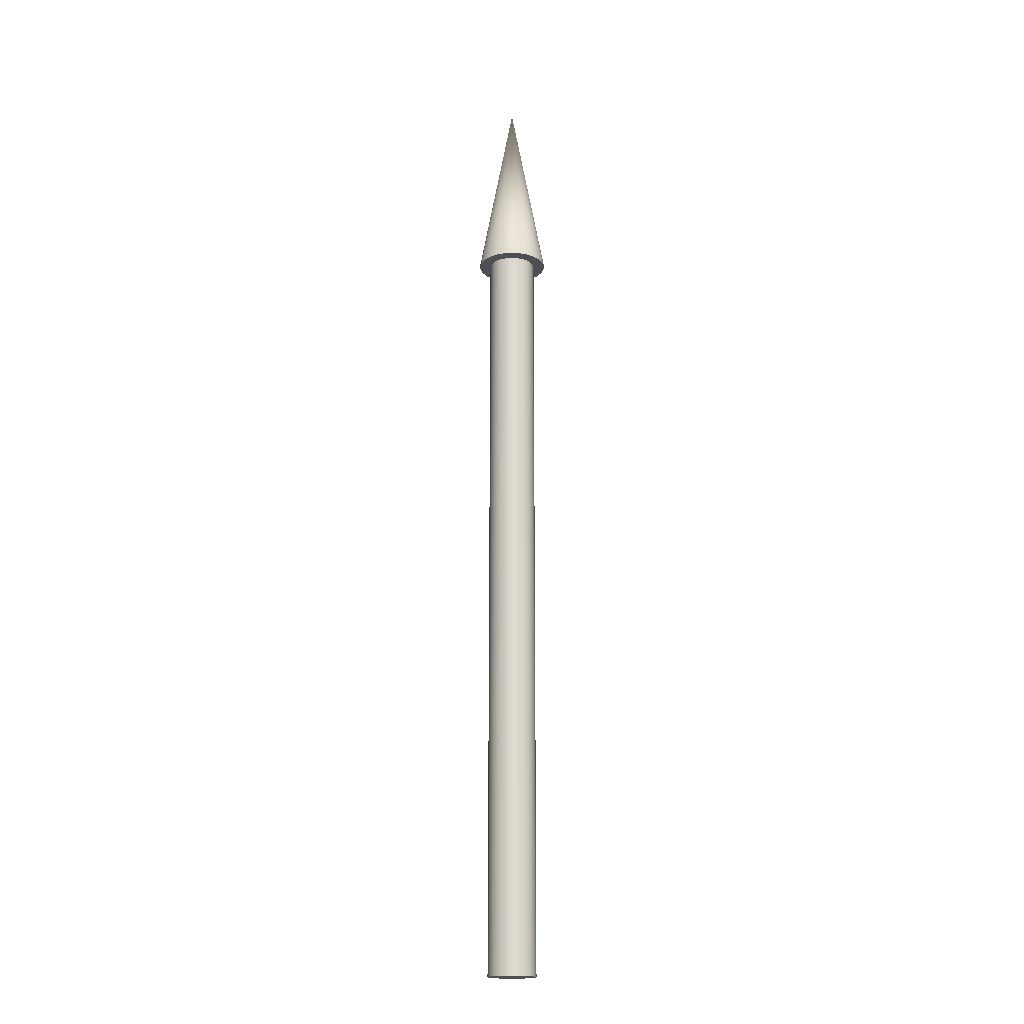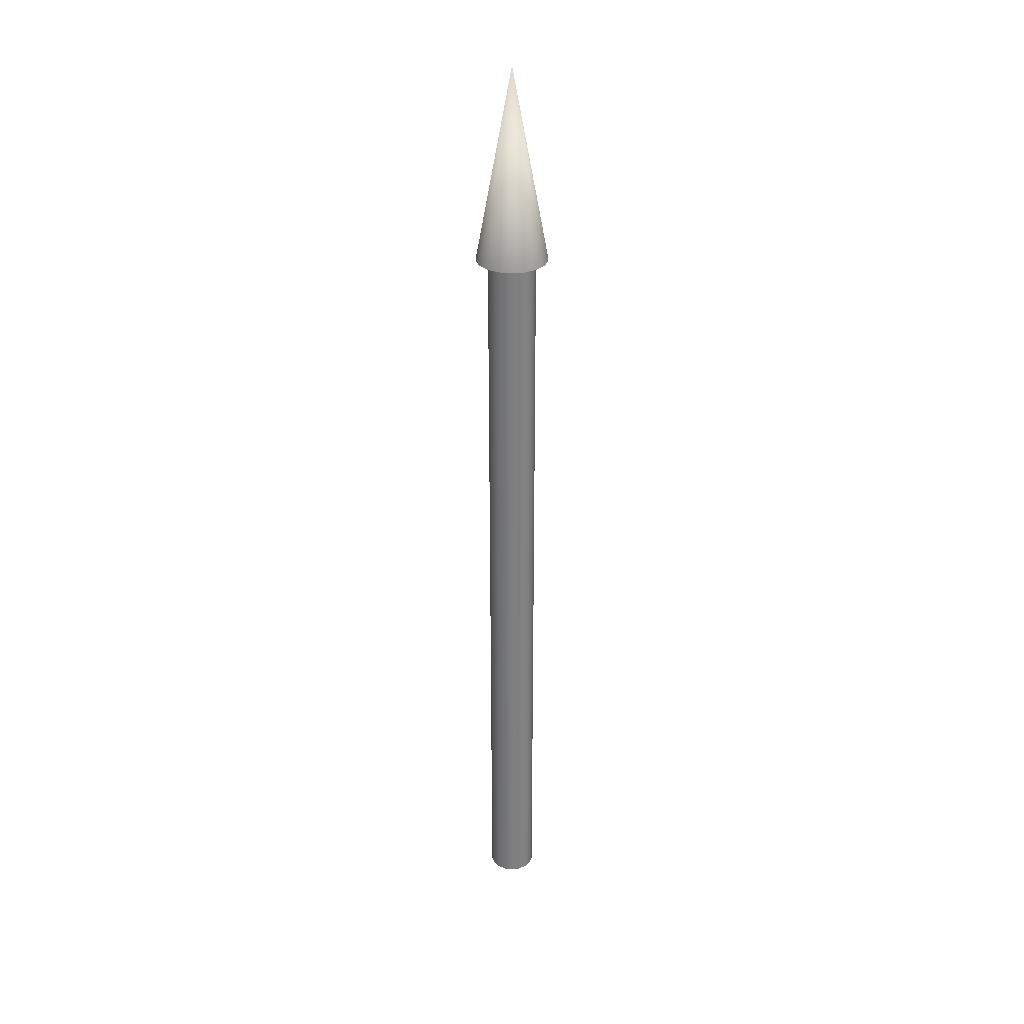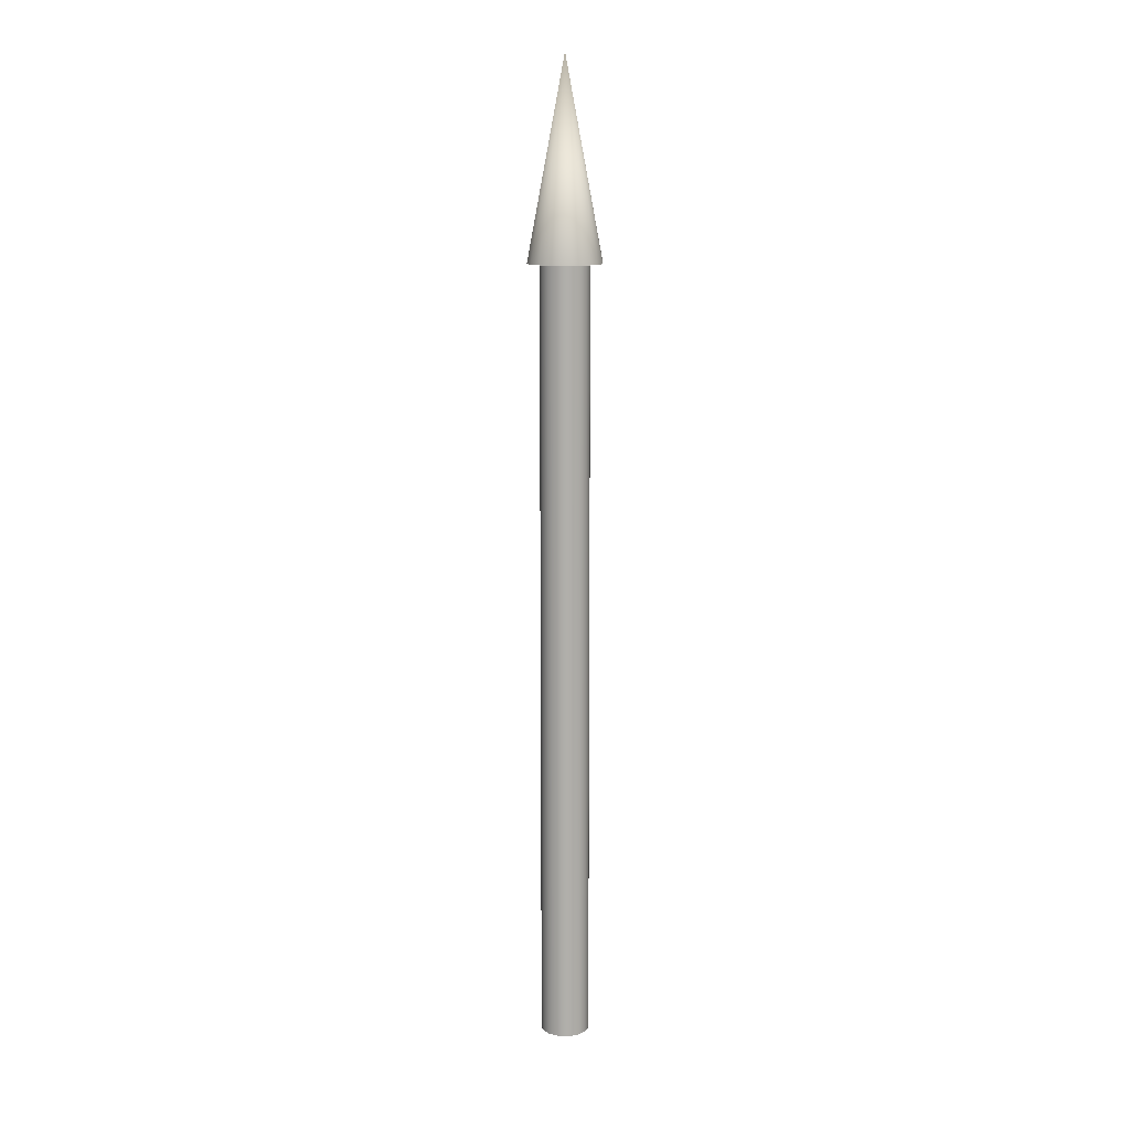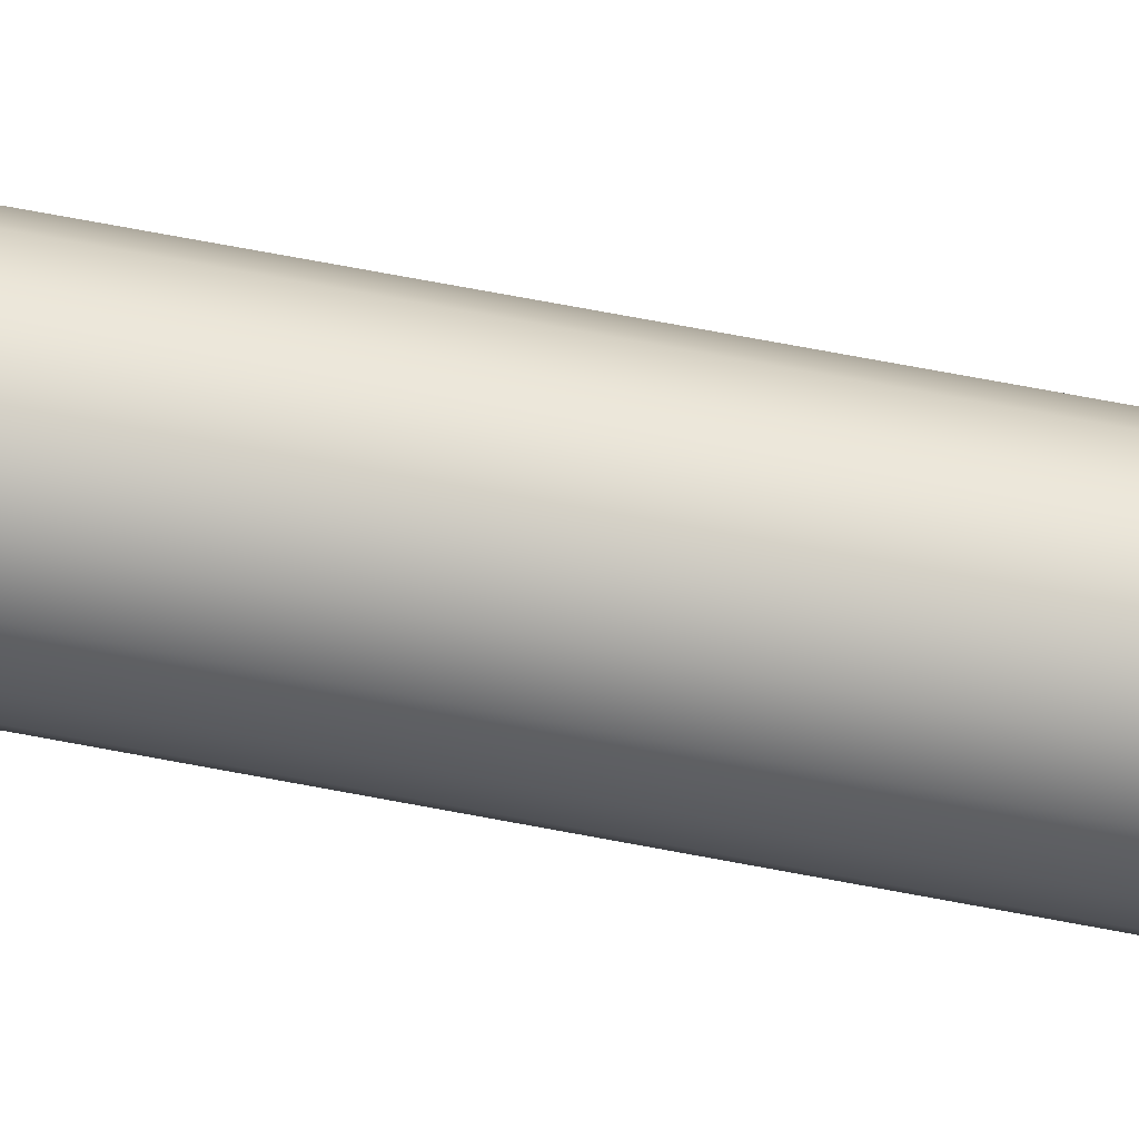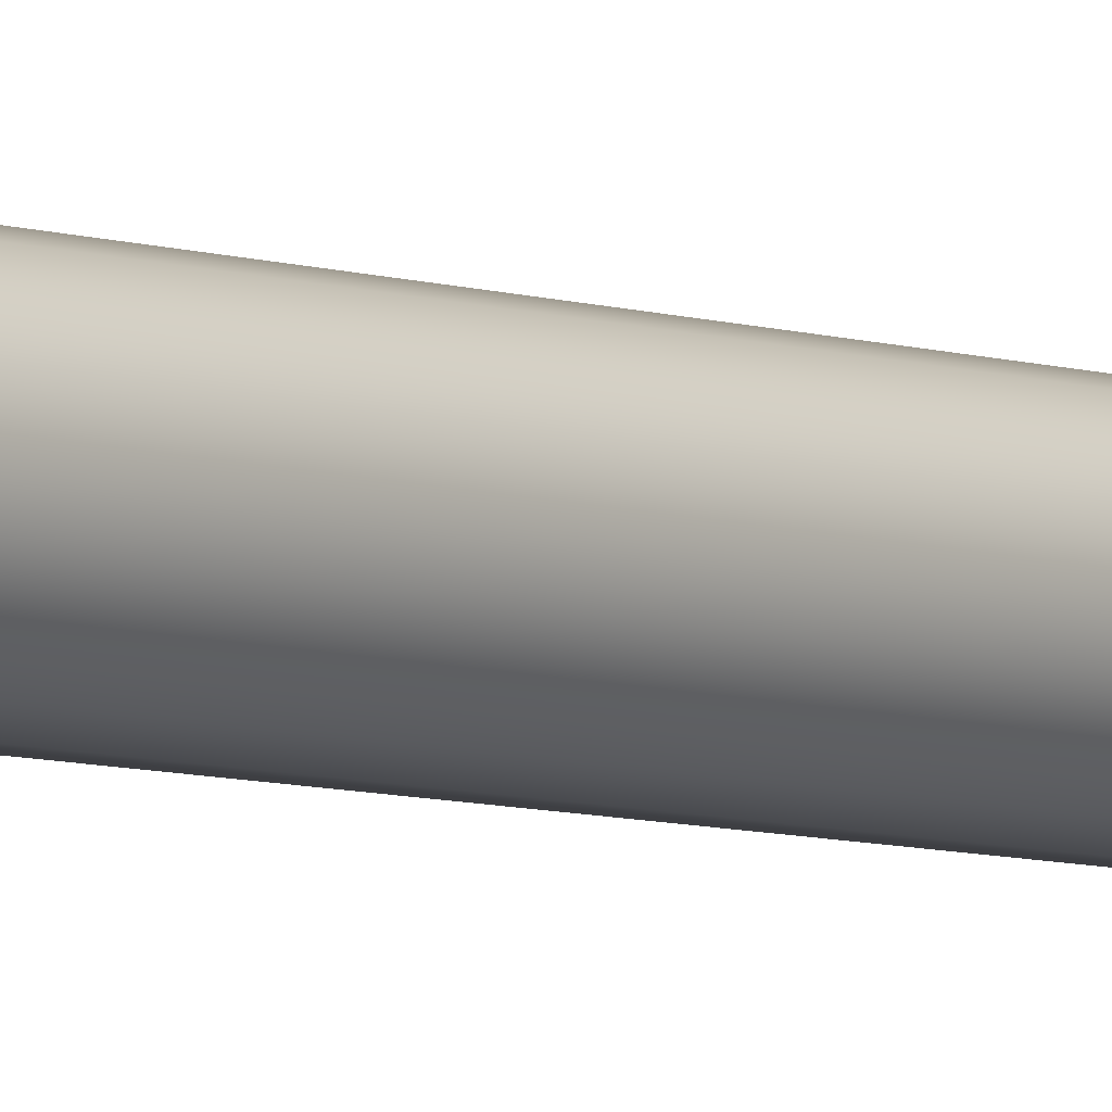
<metadata>
{"format":"obj","ext":"obj","renderer":"f3d","projection":"perspective","resolution":1024,"background":"white","views":[{"elev":-18.4,"azim":80.3,"up":"+Z"},{"elev":30.4,"azim":-109.3,"up":"+Z"},{"elev":12.2,"azim":92.4,"up":"+Z"},{"elev":54.9,"azim":-77.7,"up":"+Y"},{"elev":-5.3,"azim":-141.8,"up":"+Y"}]}
</metadata>
<code>
v 0.025 0 0
v 0.02349 0.008551 0
v 0.01915 0.01607 0
v 0.0125 0.02165 0
v 0.004341 0.02462 0
v -0.004341 0.02462 0
v -0.0125 0.02165 0
v -0.01915 0.01607 0
v -0.02349 0.008551 0
v -0.025 0 0
v -0.02349 -0.008551 0
v -0.01915 -0.01607 0
v -0.0125 -0.02165 0
v -0.004341 -0.02462 0
v 0.004341 -0.02462 0
v 0.0125 -0.02165 0
v 0.01915 -0.01607 0
v 0.02349 -0.008551 0
v 0.025 0 0
v 0.02349 0.008551 0
v 0.01915 0.01607 0
v 0.0125 0.02165 0
v 0.004341 0.02462 0
v -0.004341 0.02462 0
v -0.0125 0.02165 0
v -0.01915 0.01607 0
v -0.02349 0.008551 0
v -0.025 0 0
v -0.02349 -0.008551 0
v -0.01915 -0.01607 0
v -0.0125 -0.02165 0
v -0.004341 -0.02462 0
v 0.004341 -0.02462 0
v 0.0125 -0.02165 0
v 0.01915 -0.01607 0
v 0.02349 -0.008551 0
v 0.025 0 0.8
v 0.02349 0.008551 0.8
v 0.01915 0.01607 0.8
v 0.0125 0.02165 0.8
v 0.004341 0.02462 0.8
v -0.004341 0.02462 0.8
v -0.0125 0.02165 0.8
v -0.01915 0.01607 0.8
v -0.02349 0.008551 0.8
v -0.025 0 0.8
v -0.02349 -0.008551 0.8
v -0.01915 -0.01607 0.8
v -0.0125 -0.02165 0.8
v -0.004341 -0.02462 0.8
v 0.004341 -0.02462 0.8
v 0.0125 -0.02165 0.8
v 0.01915 -0.01607 0.8
v 0.02349 -0.008551 0.8
v 0.025 0 0.8
v 0.02349 0.008551 0.8
v 0.01915 0.01607 0.8
v 0.0125 0.02165 0.8
v 0.004341 0.02462 0.8
v -0.004341 0.02462 0.8
v -0.0125 0.02165 0.8
v -0.01915 0.01607 0.8
v -0.02349 0.008551 0.8
v -0.025 0 0.8
v -0.02349 -0.008551 0.8
v -0.01915 -0.01607 0.8
v -0.0125 -0.02165 0.8
v -0.004341 -0.02462 0.8
v 0.004341 -0.02462 0.8
v 0.0125 -0.02165 0.8
v 0.01915 -0.01607 0.8
v 0.02349 -0.008551 0.8
v 0.0375 0 0.8
v 0.03524 0.01283 0.8
v 0.02873 0.02411 0.8
v 0.01875 0.03248 0.8
v 0.006512 0.03693 0.8
v -0.006512 0.03693 0.8
v -0.01875 0.03248 0.8
v -0.02873 0.02411 0.8
v -0.03524 0.01283 0.8
v -0.0375 0 0.8
v -0.03524 -0.01283 0.8
v -0.02873 -0.02411 0.8
v -0.01875 -0.03248 0.8
v -0.006512 -0.03693 0.8
v 0.006512 -0.03693 0.8
v 0.01875 -0.03248 0.8
v 0.02873 -0.02411 0.8
v 0.03524 -0.01283 0.8
v 0 0 1
v 0.0375 0 0.8
v 0.03524 0.01283 0.8
v 0.02873 0.02411 0.8
v 0.01875 0.03248 0.8
v 0.006512 0.03693 0.8
v -0.006512 0.03693 0.8
v -0.01875 0.03248 0.8
v -0.02873 0.02411 0.8
v -0.03524 0.01283 0.8
v -0.0375 0 0.8
v -0.03524 -0.01283 0.8
v -0.02873 -0.02411 0.8
v -0.01875 -0.03248 0.8
v -0.006512 -0.03693 0.8
v 0.006512 -0.03693 0.8
v 0.01875 -0.03248 0.8
v 0.02873 -0.02411 0.8
v 0.03524 -0.01283 0.8
f 1 3 2
f 1 4 3
f 1 5 4
f 1 6 5
f 1 7 6
f 1 8 7
f 1 9 8
f 1 10 9
f 1 11 10
f 1 12 11
f 1 13 12
f 1 14 13
f 1 15 14
f 1 16 15
f 1 17 16
f 1 18 17
f 19 38 37
f 19 20 38
f 20 39 38
f 20 21 39
f 21 40 39
f 21 22 40
f 22 41 40
f 22 23 41
f 23 42 41
f 23 24 42
f 24 43 42
f 24 25 43
f 25 44 43
f 25 26 44
f 26 45 44
f 26 27 45
f 27 46 45
f 27 28 46
f 28 47 46
f 28 29 47
f 29 48 47
f 29 30 48
f 30 49 48
f 30 31 49
f 31 50 49
f 31 32 50
f 32 51 50
f 32 33 51
f 33 52 51
f 33 34 52
f 34 53 52
f 34 35 53
f 35 54 53
f 35 36 54
f 36 37 54
f 36 19 37
f 55 74 73
f 55 56 74
f 56 75 74
f 56 57 75
f 57 76 75
f 57 58 76
f 58 77 76
f 58 59 77
f 59 78 77
f 59 60 78
f 60 79 78
f 60 61 79
f 61 80 79
f 61 62 80
f 62 81 80
f 62 63 81
f 63 82 81
f 63 64 82
f 64 83 82
f 64 65 83
f 65 84 83
f 65 66 84
f 66 85 84
f 66 67 85
f 67 86 85
f 67 68 86
f 68 87 86
f 68 69 87
f 69 88 87
f 69 70 88
f 70 89 88
f 70 71 89
f 71 90 89
f 71 72 90
f 72 73 90
f 72 55 73
f 91 92 93
f 91 93 94
f 91 94 95
f 91 95 96
f 91 96 97
f 91 97 98
f 91 98 99
f 91 99 100
f 91 100 101
f 91 101 102
f 91 102 103
f 91 103 104
f 91 104 105
f 91 105 106
f 91 106 107
f 91 107 108
f 91 108 109
f 91 109 92

</code>
